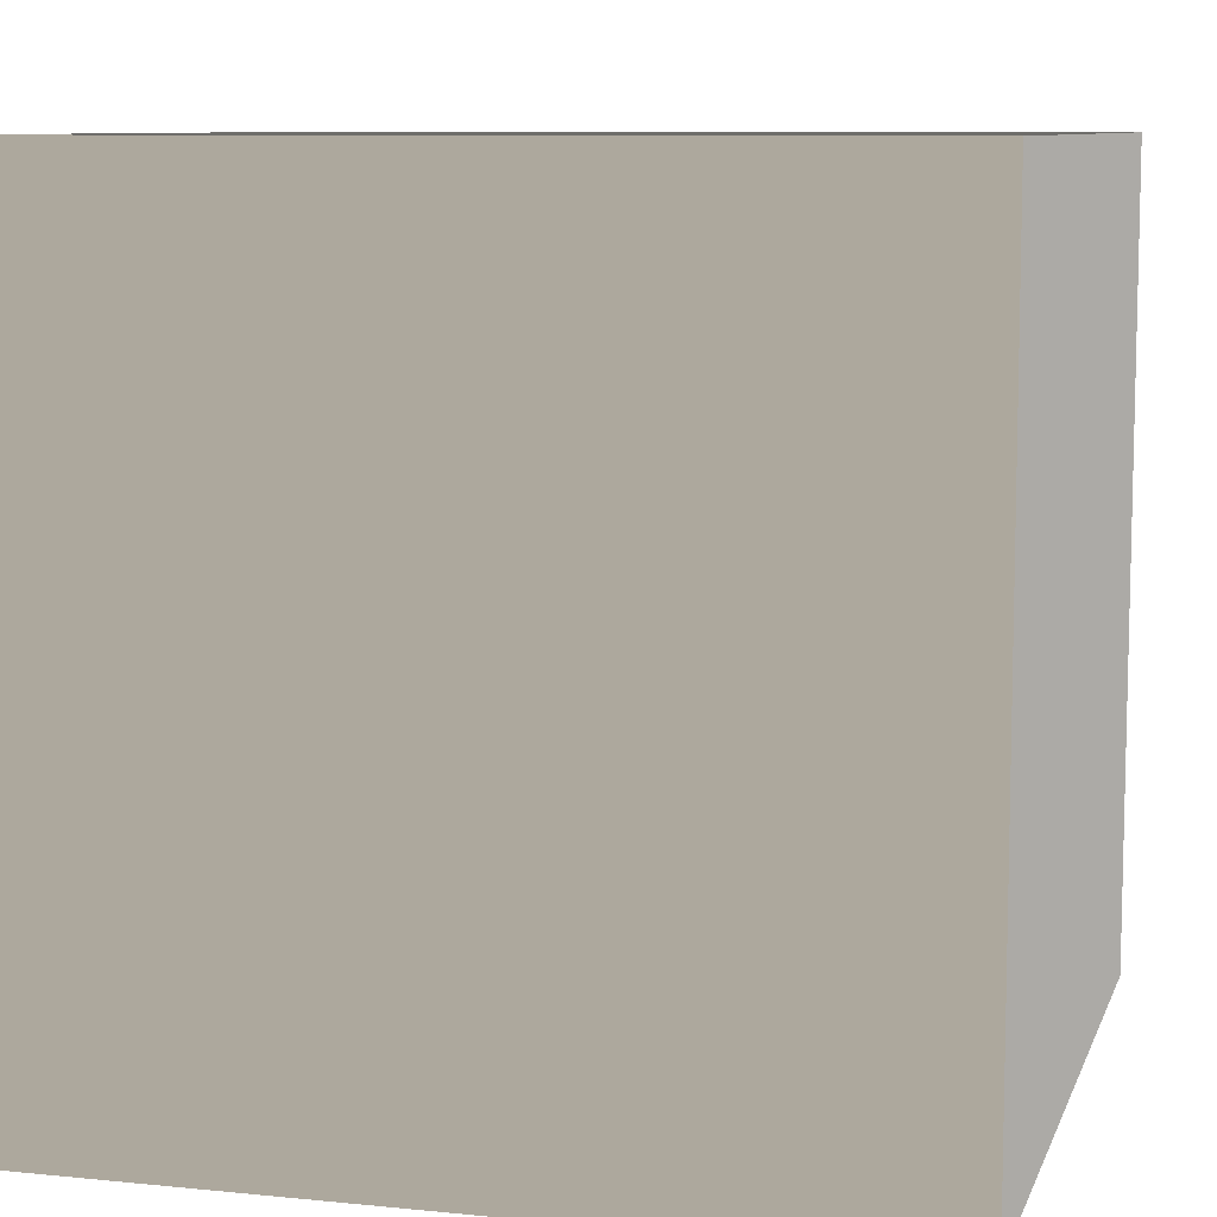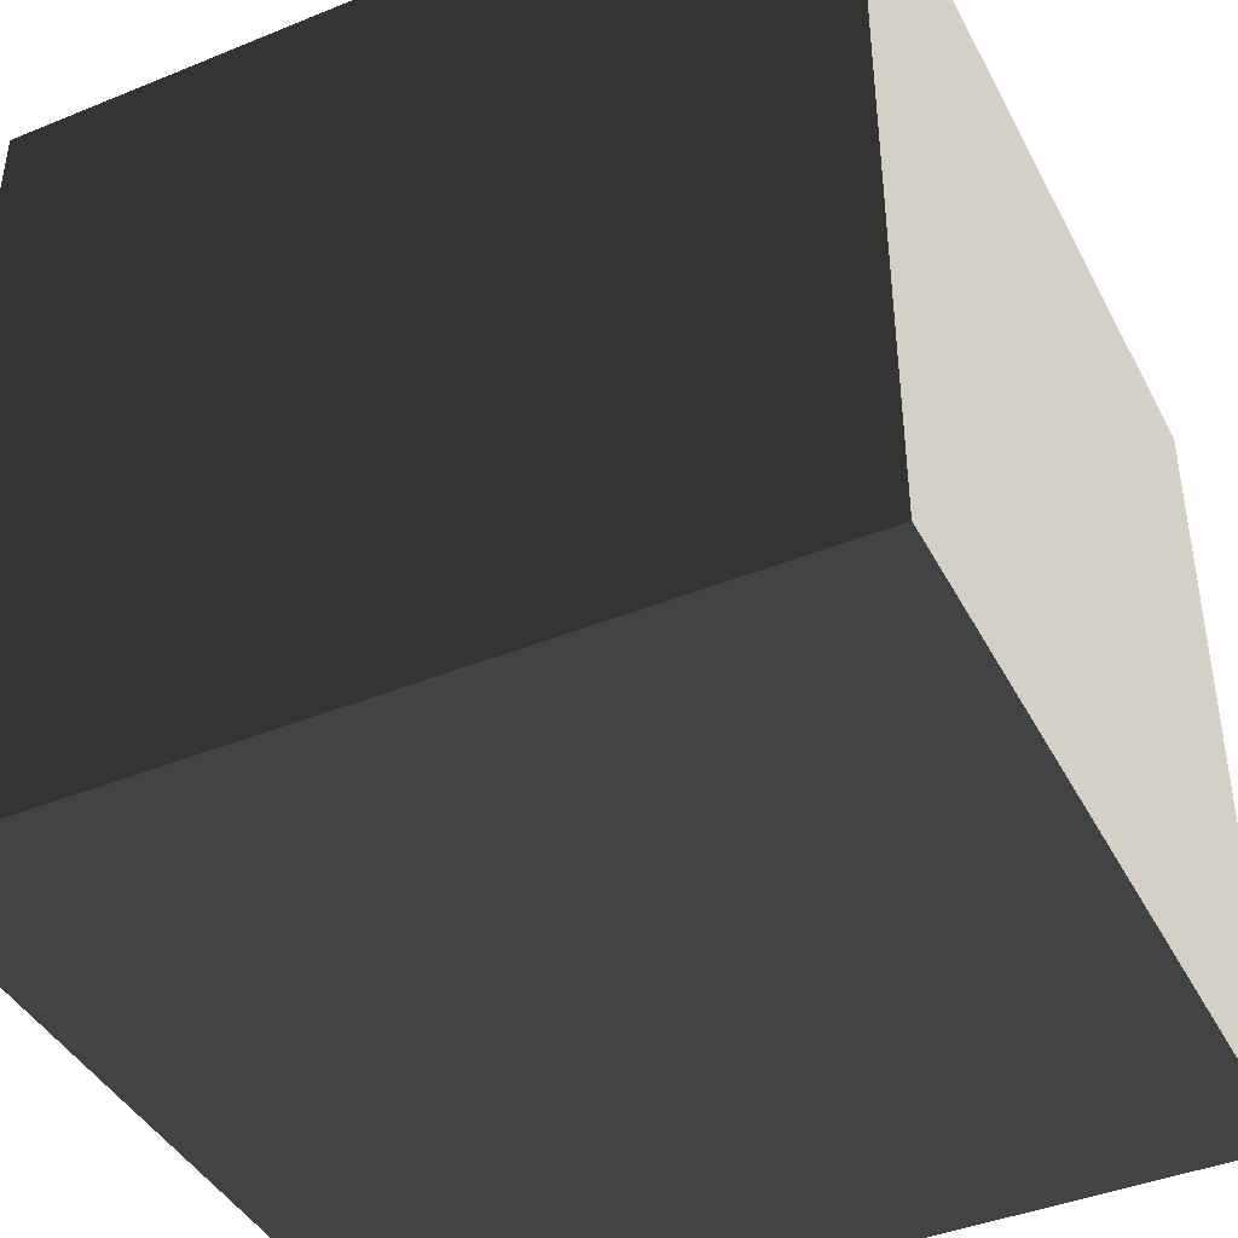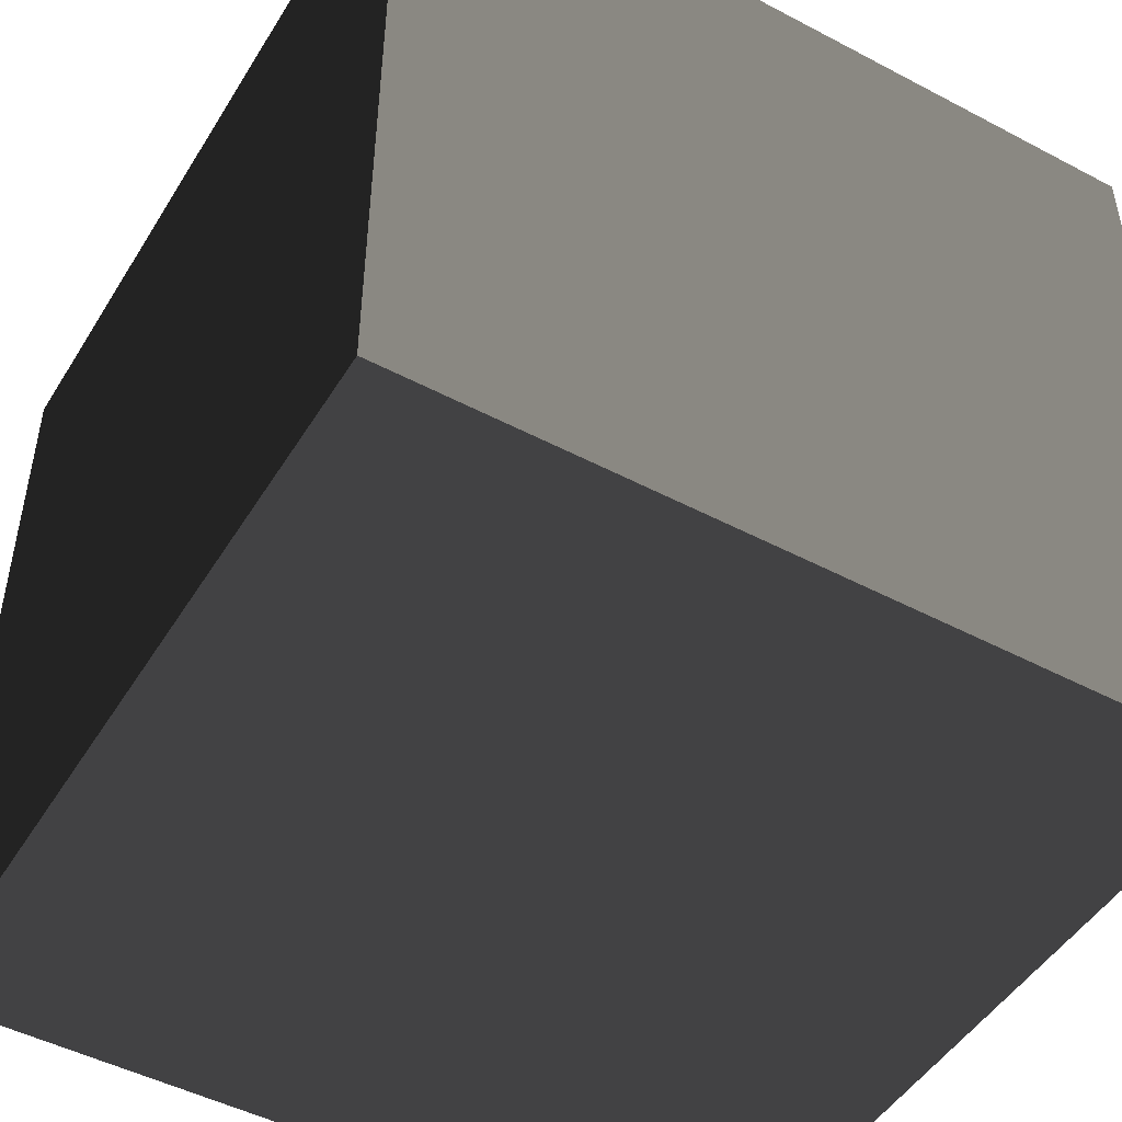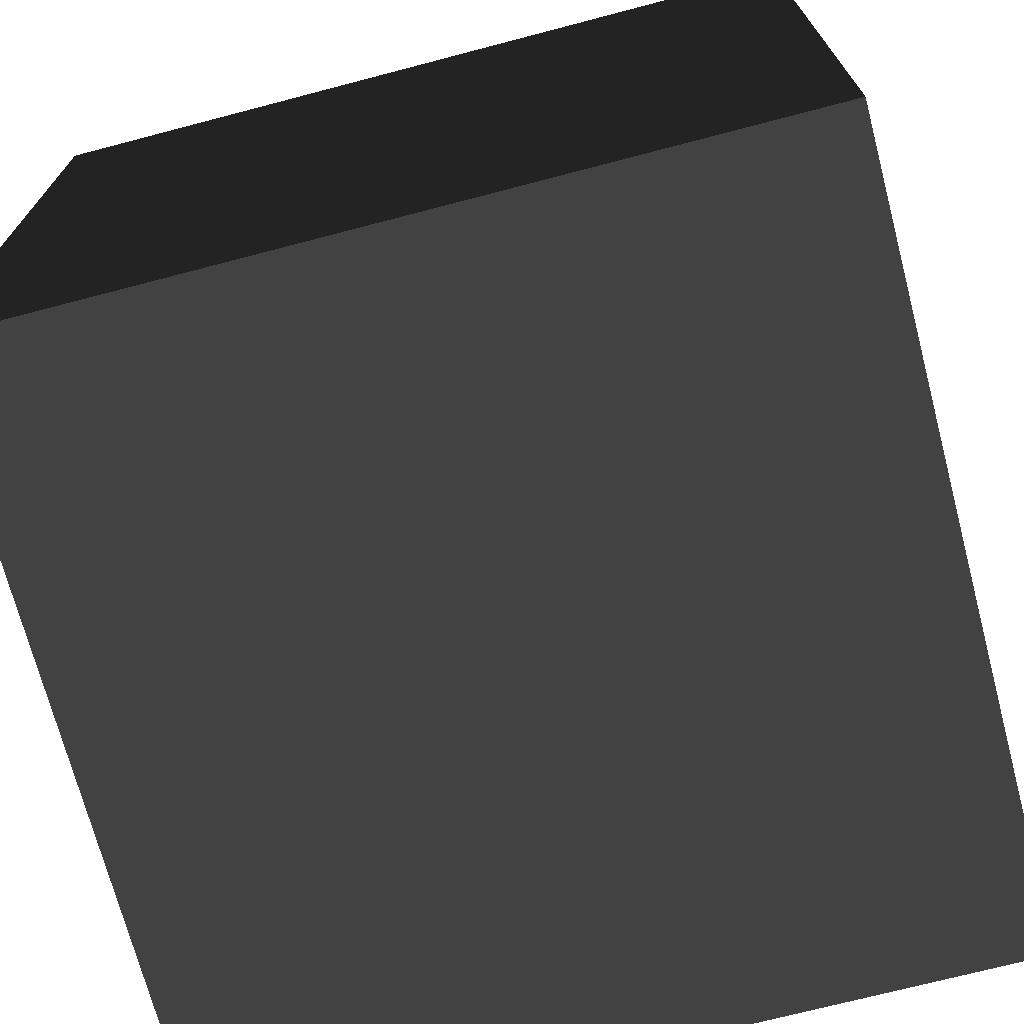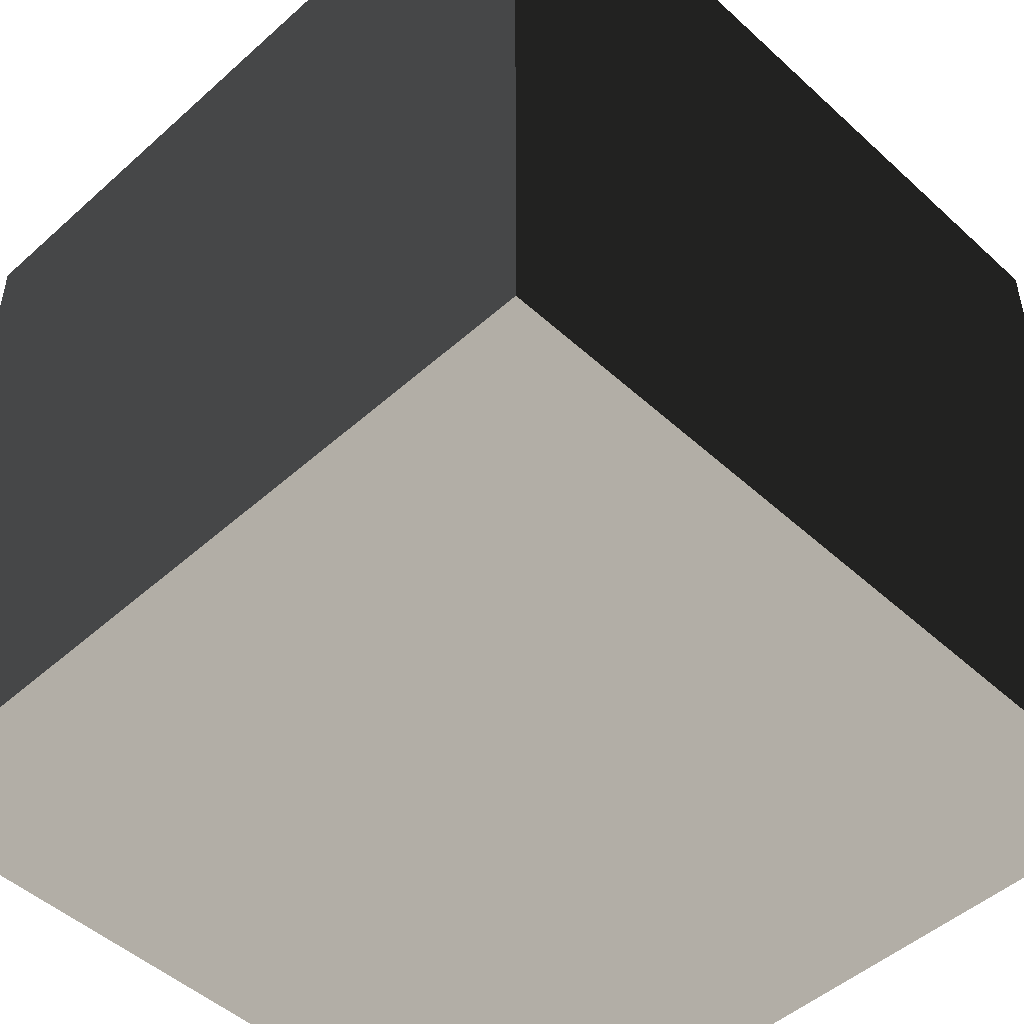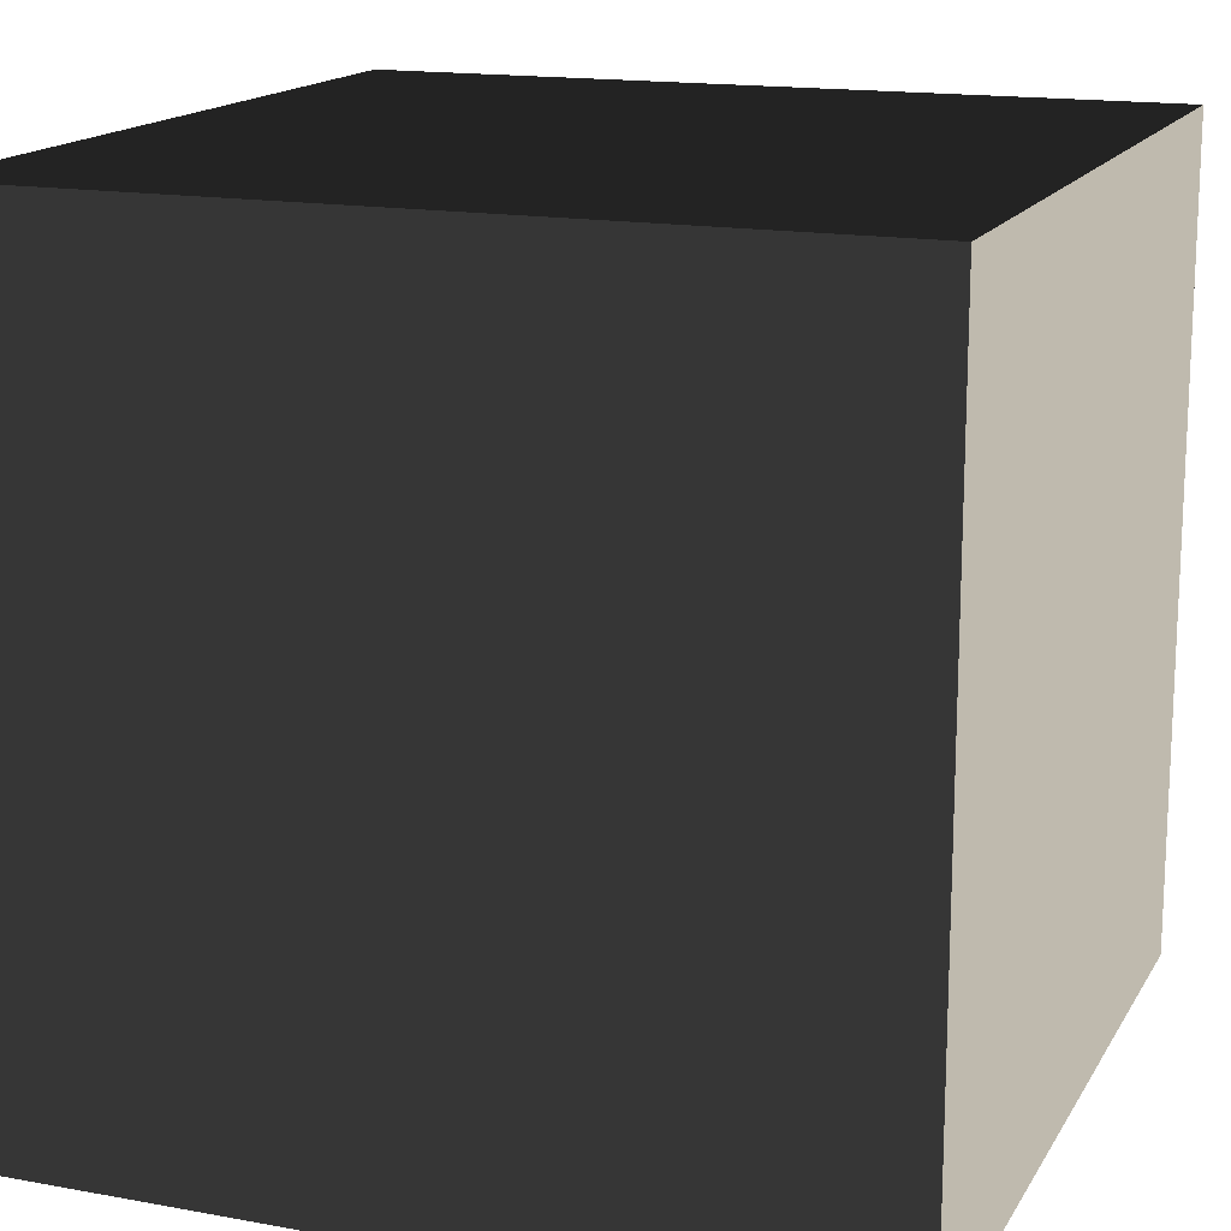
<metadata>
{"format":"obj","ext":"obj","renderer":"f3d","projection":"perspective","resolution":1024,"background":"white","views":[{"elev":8.8,"azim":15.2,"up":"+Y"},{"elev":-42.1,"azim":26.0,"up":"+Y"},{"elev":-48.3,"azim":59.5,"up":"+Y"},{"elev":-71.4,"azim":104.7,"up":"+Z"},{"elev":-48.9,"azim":44.7,"up":"+Z"},{"elev":15.9,"azim":-69.2,"up":"+Y"}]}
</metadata>
<code>
v -0.05 -0.05 -5.082e-08
v 0.05 -0.05 -5.082e-08
v 0.05 0.05 1.576e-08
v -0.05 0.05 1.576e-08
v -0.05 -0.05 0.1
v -0.05 0.05 0.1
v 0.05 0.05 0.1
v 0.05 -0.05 0.1
v -0.05 -0.05 -5.082e-08
v -0.05 -0.05 0.1
v 0.05 -0.05 0.1
v 0.05 -0.05 -5.082e-08
v 0.05 -0.05 -5.082e-08
v 0.05 -0.05 0.1
v 0.05 0.05 0.1
v 0.05 0.05 1.576e-08
v 0.05 0.05 1.576e-08
v 0.05 0.05 0.1
v -0.05 0.05 0.1
v -0.05 0.05 1.576e-08
v -0.05 0.05 1.576e-08
v -0.05 0.05 0.1
v -0.05 -0.05 0.1
v -0.05 -0.05 -5.082e-08
g Crate_(56)_22244_759
f 1 3 2
f 1 4 3
f 5 7 6
f 5 8 7
f 9 11 10
f 9 12 11
f 13 15 14
f 13 16 15
f 17 19 18
f 17 20 19
f 21 23 22
f 21 24 23

</code>
